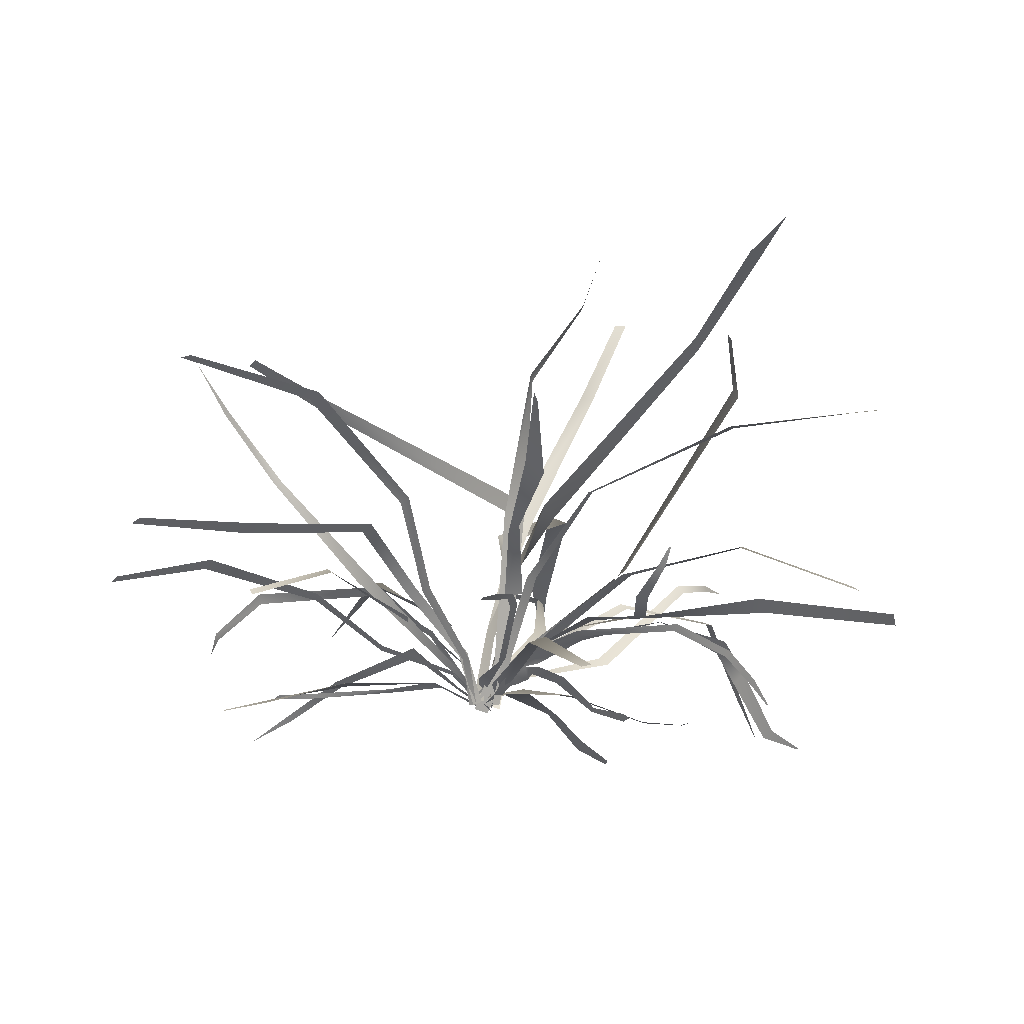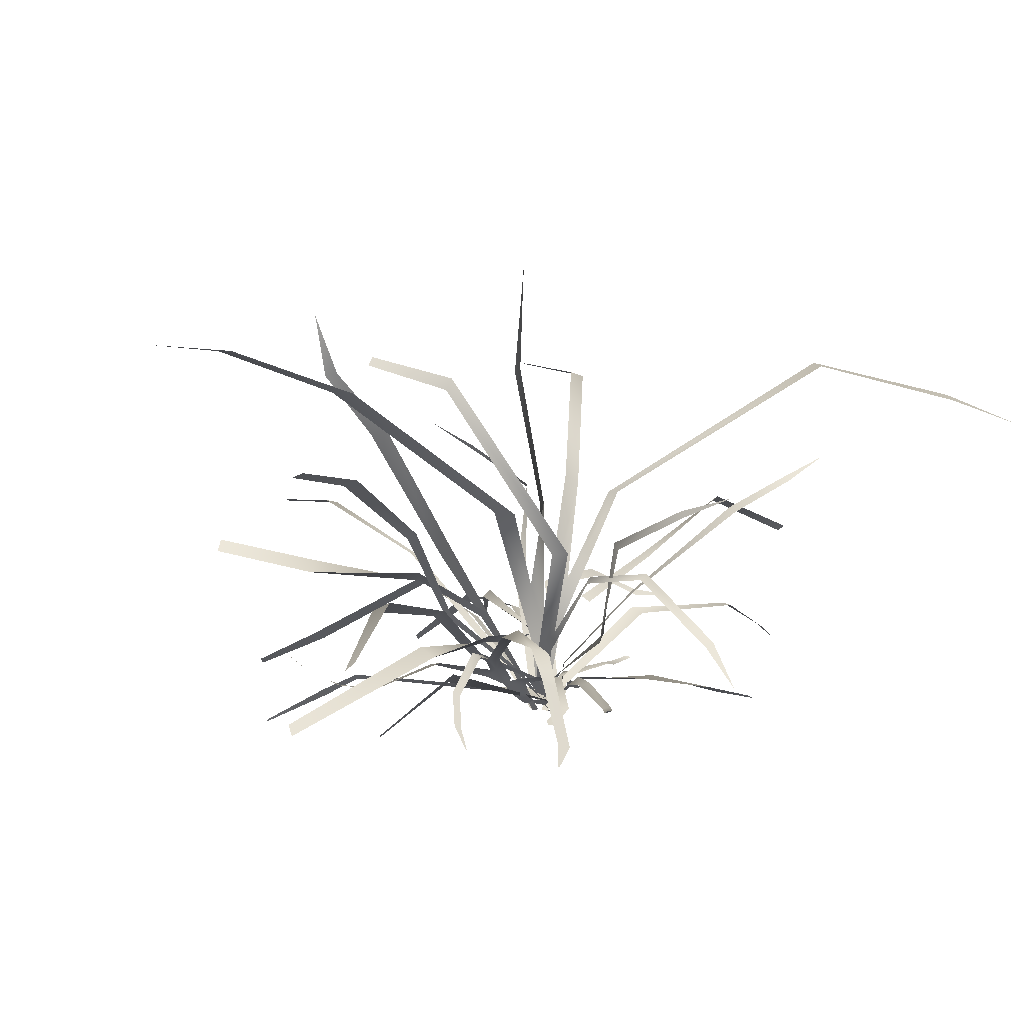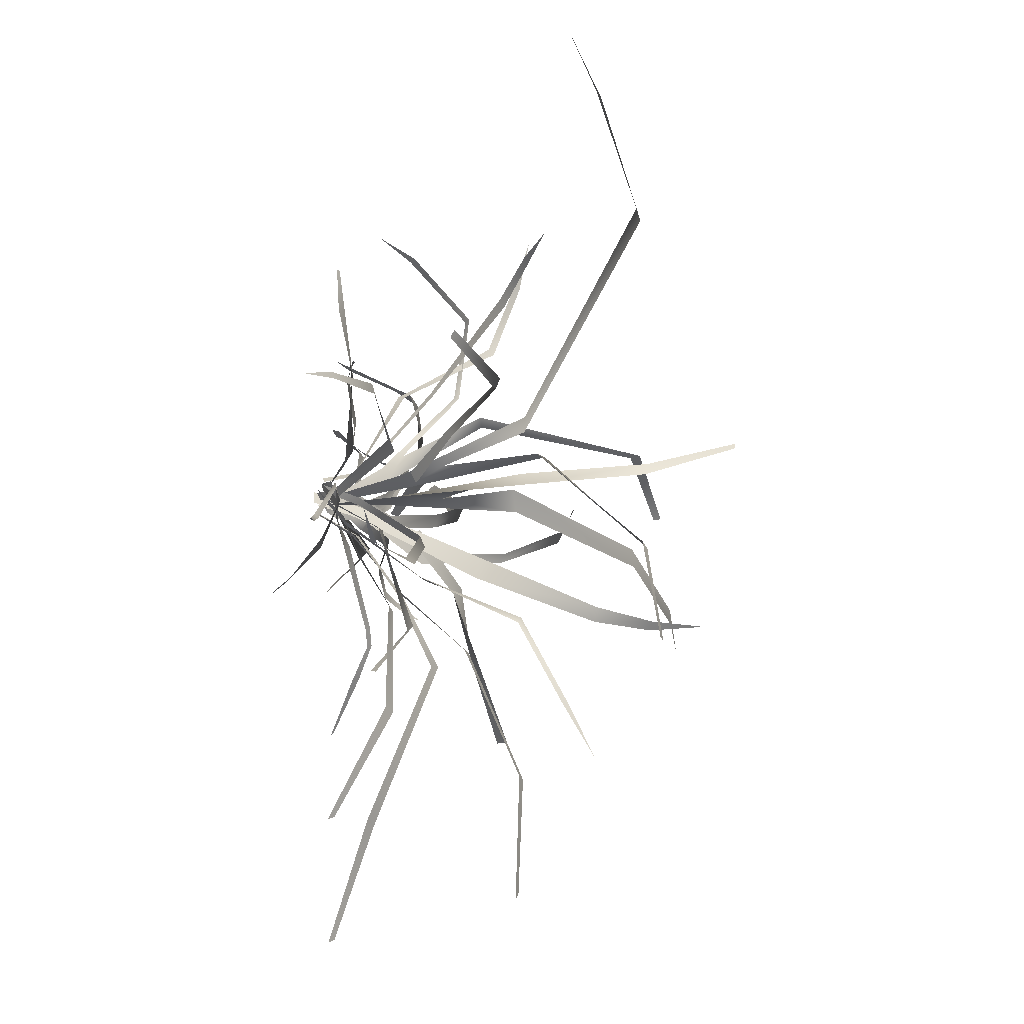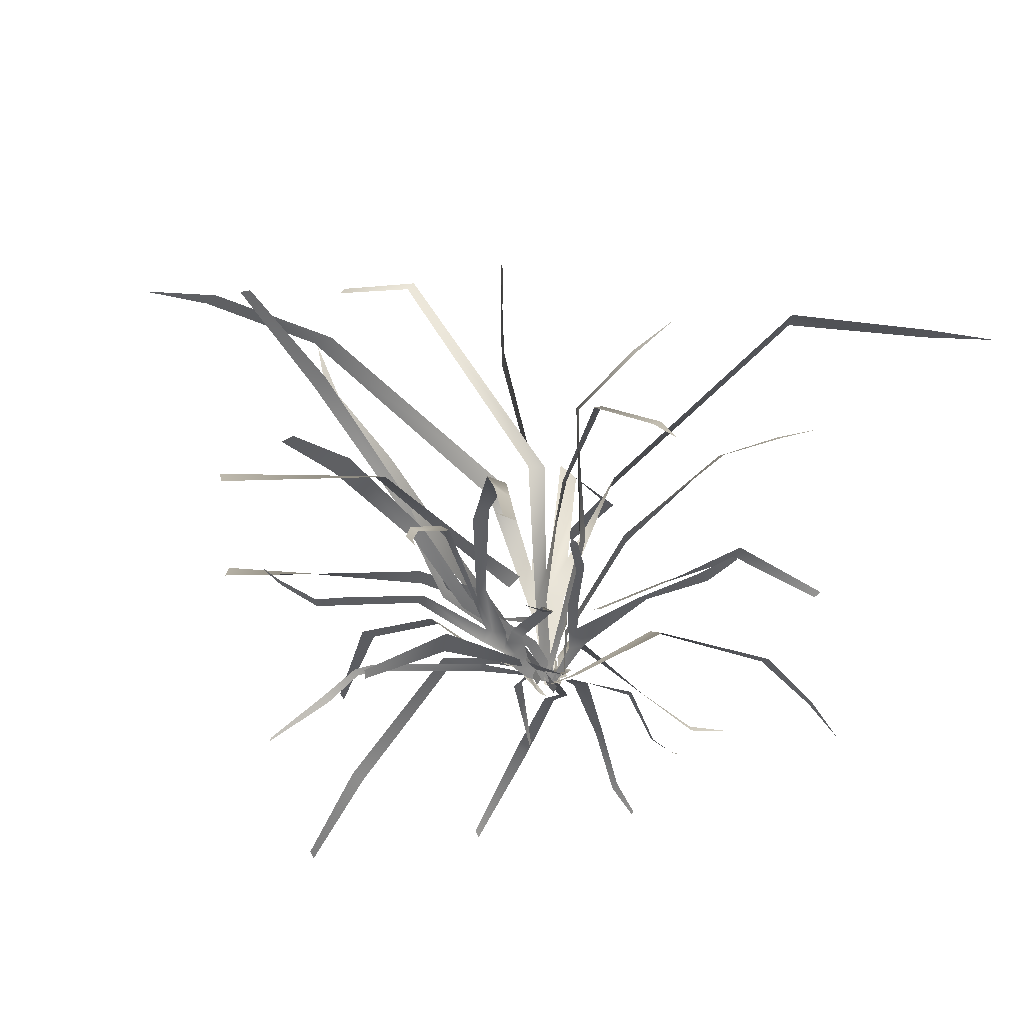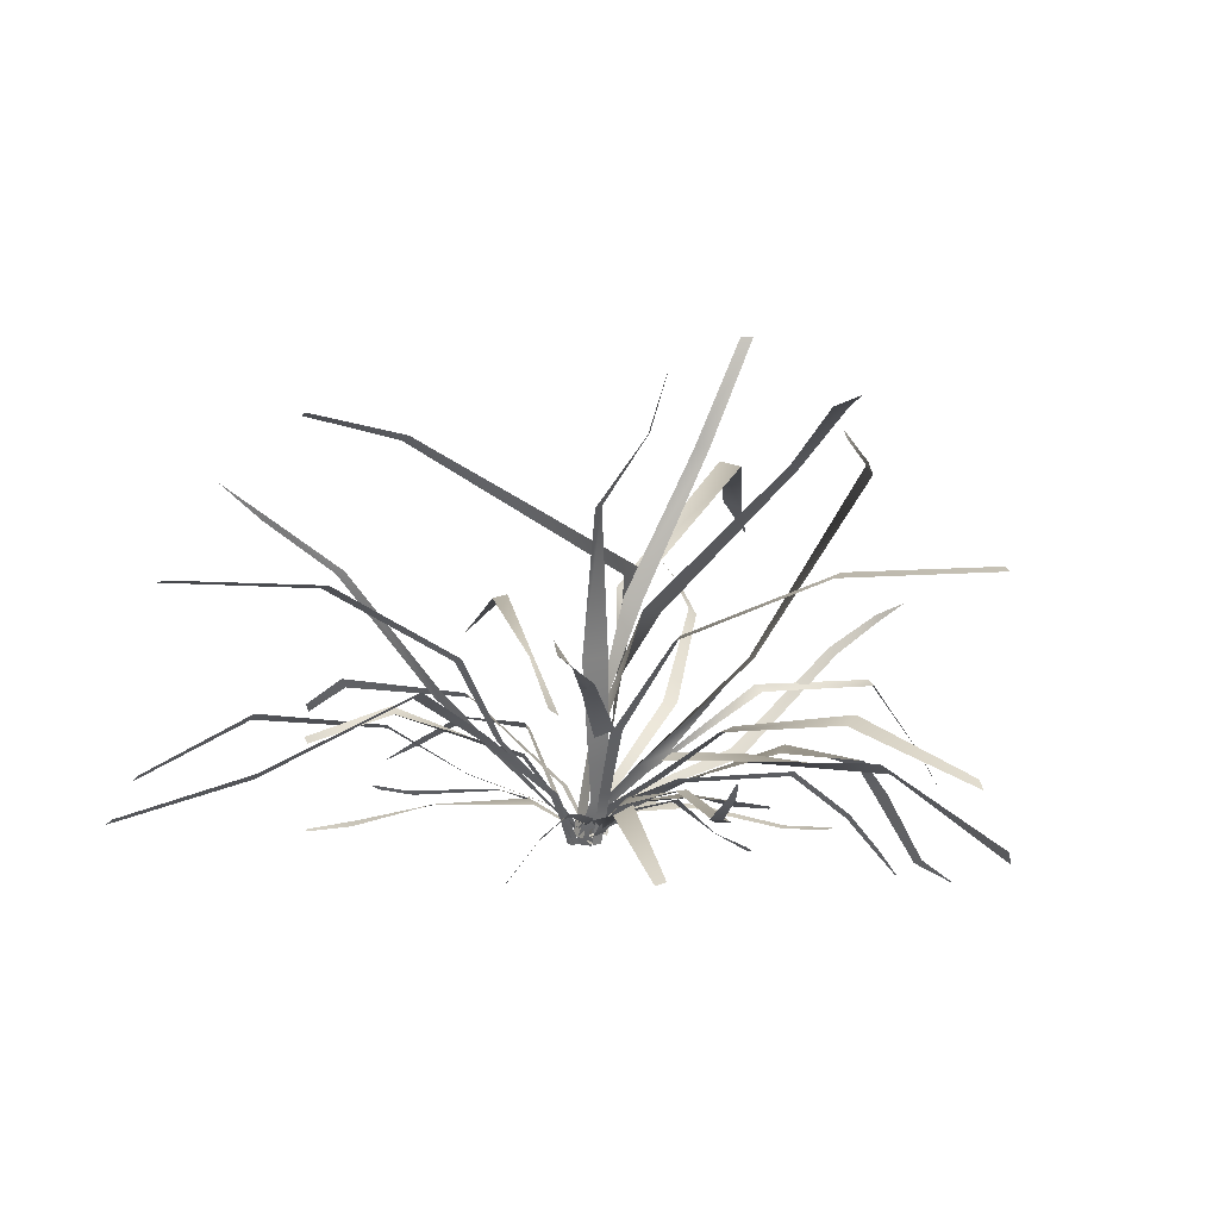
<metadata>
{"format":"obj","ext":"obj","renderer":"f3d","projection":"perspective","resolution":1024,"background":"white","views":[{"elev":-26.8,"azim":-147.6,"up":"+Y"},{"elev":-0.8,"azim":-53.3,"up":"+Y"},{"elev":-7.0,"azim":97.3,"up":"+Z"},{"elev":-38.4,"azim":-42.6,"up":"+Y"},{"elev":-1.0,"azim":-135.6,"up":"+Y"}]}
</metadata>
<code>
o grass_medium_01_small_b_LOD2_Plane.028
v 0.4011 -0.001022 -0.003465
v 0.3993 -0.001214 -0.00351
v 0.3997 0.007377 -0.008385
v 0.3978 0.007052 -0.008783
v 0.4012 0.01835 -0.02151
v 0.3989 0.01833 -0.02213
v 0.398 0.0327 -0.03472
v 0.3957 0.03315 -0.03508
v 0.4015 0.04526 -0.06244
v 0.3985 0.04571 -0.06322
v 0.4136 0.046 -0.08839
v 0.4118 0.04635 -0.08767
v 0.3986 -0.001357 0.001142
v 0.3983 -0.000986 -0.000503
v 0.4059 0.004359 0.000913
v 0.4055 0.004802 -0.000966
v 0.4241 0.01971 0.009006
v 0.4229 0.02093 0.006595
v 0.4498 0.02116 0.01655
v 0.45 0.02164 0.01445
v 0.464 0.01574 0.01652
v 0.4642 0.01641 0.01514
v 0.4738 0.01196 0.01463
v 0.4108 0.02245 0.003758
v 0.4111 0.0237 0.001345
v 0.4242 0.03257 0.01077
v 0.4247 0.03369 0.009426
v 0.4407 0.04626 0.01871
v 0.4424 0.04544 0.01619
v 0.4595 0.03959 0.02532
v 0.4589 0.0386 0.02397
v 0.4012 0.000999 0.002584
v 0.4006 0.000911 0.001033
v 0.404 0.009579 -0.000736
v 0.4034 0.009507 -0.002395
v 0.419 0.026 -0.01132
v 0.4181 0.02689 -0.01367
v 0.4465 0.02774 -0.01878
v 0.446 0.02941 -0.02015
v 0.46 0.02289 -0.01671
v 0.4602 0.02432 -0.01733
v 0.4667 0.02283 -0.01089
v 0.3974 0.000939 -0.000955
v 0.4 0.001035 -0.000263
v 0.3956 0.01878 0.002365
v 0.3985 0.0183 0.004919
v 0.3979 0.02776 0.00692
v 0.3943 0.05024 0.008965
v 0.3987 0.04897 0.009173
v 0.4314 0.07569 -0.01586
v 0.4347 0.07497 -0.01484
v 0.4382 0.07928 -0.03556
v 0.4404 0.07887 -0.03493
v 0.4047 0.04677 0.0131
v 0.4028 0.04666 0.01681
v 0.4178 0.07378 0.05692
v 0.415 0.07272 0.06033
v 0.4365 0.06711 0.07865
v 0.4337 0.06571 0.08141
v 0.442 0.06073 0.09205
v 0.4008 -0.000348 0.001558
v 0.3991 -0.000376 0.000786
v 0.4039 0.006253 -0.005746
v 0.4019 0.006243 -0.006656
v 0.4194 0.02595 -0.02014
v 0.4164 0.02685 -0.02081
v 0.4347 0.04915 -0.03125
v 0.4334 0.04964 -0.03019
v 0.4354 0.05849 -0.04813
v 0.4349 0.05931 -0.04757
v 0.4343 0.06502 -0.05925
v 0.4012 -0.001145 -0.001371
v 0.3996 -0.00158 0.00124
v 0.3944 0.007314 -0.004124
v 0.3925 0.006861 -0.001162
v 0.3837 0.03302 -0.01712
v 0.3819 0.03369 -0.01229
v 0.3711 0.0592 -0.02655
v 0.3728 0.05978 -0.02323
v 0.3574 0.0711 -0.02767
v 0.3589 0.0717 -0.02565
v 0.3529 0.08361 -0.02661
v 0.3889 0.01895 -0.008814
v 0.3862 0.02031 -0.006055
v 0.3805 0.02733 -0.0205
v 0.3787 0.02892 -0.0191
v 0.3657 0.03174 -0.03756
v 0.3623 0.02918 -0.03593
v 0.3532 0.03628 -0.0541
v 0.3523 0.03379 -0.05423
v 0.3976 7e-05 -0.000508
v 0.3991 0.000648 -0.000473
v 0.3952 0.006675 0.005619
v 0.3969 0.007328 0.005698
v 0.3836 0.01465 0.0252
v 0.3856 0.01646 0.02483
v 0.3712 0.03416 0.03843
v 0.3718 0.03549 0.03705
v 0.3728 0.04052 0.05305
v 0.3729 0.04179 0.05235
v 0.3744 0.04418 0.06286
v 0.3838 0.01469 0.003707
v 0.3842 0.01602 0.006723
v 0.3685 0.01482 0.006384
v 0.3683 0.01624 0.00824
v 0.3399 0.01493 0.01257
v 0.3401 0.01299 0.01572
v 0.3078 0.001304 0.006635
v 0.3079 -0.000808 0.007346
v 0.401 0.000525 0.000419
v 0.3997 0.000694 -0.000457
v 0.4048 0.006301 -0.004912
v 0.4035 0.006284 -0.006076
v 0.4172 0.01162 -0.01361
v 0.4159 0.01188 -0.0151
v 0.4253 0.02038 -0.0265
v 0.424 0.02103 -0.02798
v 0.4377 0.02211 -0.0487
v 0.4355 0.02324 -0.04976
v 0.443 0.01136 -0.0714
v 0.4417 0.01245 -0.07102
v 0.4 -0.001242 -0.003698
v 0.3981 -0.000863 -0.003374
v 0.4003 0.008157 -0.008752
v 0.3982 0.008451 -0.00878
v 0.4047 0.01872 -0.02279
v 0.4023 0.01938 -0.02298
v 0.4047 0.02617 -0.03863
v 0.4025 0.02736 -0.03857
v 0.4077 0.01277 -0.07191
v 0.4053 0.01387 -0.07297
v 0.4144 0.005799 -0.09784
v 0.4129 0.006767 -0.09739
v 0.3966 -0.001242 -0.001503
v 0.3961 -0.000863 0.000308
v 0.3923 0.008157 -0.004109
v 0.3913 0.008451 -0.002263
v 0.3805 0.0197 -0.01333
v 0.3795 0.02046 -0.01114
v 0.3661 0.03627 -0.01202
v 0.3663 0.03738 -0.009849
v 0.3362 0.04689 -0.004154
v 0.3369 0.04797 -0.001324
v 0.308 0.04769 0.007338
v 0.3097 0.04859 0.008292
v 0.3997 0.000475 -0.001137
v 0.3999 0.000745 0.001353
v 0.3933 0.006306 -0.000705
v 0.3931 0.006278 0.002033
v 0.3787 0.01154 -0.004837
v 0.3782 0.01196 -0.001773
v 0.3637 0.02024 -0.00297
v 0.3632 0.02128 0.000206
v 0.3383 0.02178 0.001429
v 0.3393 0.02359 0.005208
v 0.3173 0.01103 0.01231
v 0.319 0.01278 0.01345
v 0.4 2e-05 7.1e-05
v 0.3988 0.001182 0.001005
v 0.3951 0.000512 -0.002857
v 0.3947 0.001218 -0.00022
v 0.3926 0.002299 -0.004012
v 0.3893 0.004836 -0.004043
v 0.3927 0.002527 -0.000602
v 0.3906 0.003966 -0.001813
v 0.3883 0.005583 -0.001712
v 0.3918 0.00309 0.000528
v 0.3893 0.005416 -0.003613
v 0.3858 0.00807 -0.003416
v 0.3844 0.008126 -0.003823
v 0.3863 0.006439 0.000153
v 0.3776 0.01084 0.000697
v 0.3855 0.00659 -0.00597
v 0.3692 0.009879 -0.008144
v 0.3689 0.01012 -0.005661
v 0.3539 0.00517 -0.01074
v 0.3555 0.005034 -0.01274
v 0.3498 0.005947 -0.01716
v 0.3515 0.005998 -0.01883
v 0.3445 0.009716 -0.02216
v 0.3434 0.009776 -0.02116
v 0.3412 0.01239 -0.02353
v 0.3408 0.01245 -0.02331
v 0.3774 0.01104 0.003697
v 0.3764 0.01165 6.2e-05
v 0.3559 0.01462 0.02783
v 0.3592 0.01339 0.0299
v 0.3539 0.008426 0.03207
v 0.357 0.006895 0.03329
v 0.3508 -0.00365 0.03808
v 0.3534 -0.004387 0.03906
v 0.3464 -0.007558 0.04117
v 0.3467 -0.007671 0.04136
v 0.3599 0.01222 0.01219
v 0.3585 0.01311 0.01123
v 0.3494 0.0049 0.01494
v 0.3481 0.005713 0.01421
v 0.3443 -0.000569 0.01764
v 0.3455 -0.00122 0.01838
v 0.3433 -0.005046 0.02124
v 0.3436 -0.005147 0.0213
v 0.3898 0.004234 0.001866
v 0.389 0.005378 0.002195
v 0.3866 0.006177 0.001668
v 0.3888 0.006652 0.01185
v 0.3865 0.007232 0.01091
v 0.3834 0.000752 0.01752
v 0.382 0.000851 0.01611
v 0.3755 -0.00142 0.01748
v 0.3766 -0.002385 0.01913
v 0.3747 -0.002239 0.0184
v 0.3643 0.01616 0.0143
v 0.3659 0.01766 0.01731
v 0.3986 0.00024 0.004491
v 0.3998 0.000707 0.0035
v 0.3977 0.009011 0.005909
v 0.3994 0.009394 0.004853
v 0.3984 0.02488 0.02352
v 0.4007 0.0252 0.02188
v 0.4105 0.04214 0.04191
v 0.4109 0.04317 0.04014
v 0.4217 0.04902 0.04867
v 0.4218 0.04994 0.04748
v 0.4301 0.05426 0.05172
v 0.4019 0.000284 0.000302
v 0.3999 0.000629 -0.000278
v 0.4083 0.01482 -0.008036
v 0.4074 0.01565 -0.008607
v 0.4194 0.02462 -0.03068
v 0.4178 0.02311 -0.03148
v 0.4318 0.01891 -0.04105
v 0.4312 0.01771 -0.04083
v 0.3993 0.002035 -0.002679
v 0.4003 0.001556 -0.000715
v 0.3912 0.01319 0.004089
v 0.3908 0.01238 0.007652
v 0.3878 0.01648 0.01067
v 0.3752 0.03307 0.01911
v 0.3781 0.03326 0.02102
v 0.3439 0.06574 0.01579
v 0.3453 0.06812 0.01611
v 0.3377 0.07089 0.001032
v 0.3386 0.07263 0.001205
v 0.3802 0.02847 0.02523
v 0.3786 0.02709 0.02568
v 0.37 0.02931 0.04612
v 0.3682 0.02813 0.04576
v 0.3705 0.01602 0.06128
v 0.369 0.01488 0.06072
v 0.3688 0.007208 0.06709
v 0.4005 0.000581 0.000237
v 0.3991 0.000115 0.000175
v 0.4008 0.005753 0.008344
v 0.3981 0.004476 0.006627
v 0.3966 0.006627 0.01082
v 0.4005 0.007299 0.0272
v 0.3982 0.006592 0.02653
v 0.402 0.004202 0.04259
v 0.4 0.005206 0.04222
v 0.4004 0.003377 0.0522
v 0.3995 0.003854 0.05187
v 0.3891 0.005853 0.01896
v 0.3883 0.005356 0.01669
v 0.3785 0.00184 0.0316
v 0.3779 0.001419 0.02991
v 0.3718 0.001542 0.03647
v 0.3714 0.001076 0.03501
v 0.37 0.001702 0.03645
v 0.402 0.000948 0.001369
v 0.4027 0.000859 0.002729
v 0.4096 0.005838 -0.003822
v 0.4096 0.005575 -0.001541
v 0.4124 0.007037 -0.002477
v 0.4261 0.005813 -0.01416
v 0.4266 0.005798 -0.01253
v 0.4396 0.00146 -0.02285
v 0.44 0.002459 -0.02182
v 0.4492 0.000216 -0.02644
v 0.4492 0.000688 -0.02593
v 0.4235 0.0084 -0.001248
v 0.4228 0.008072 0.00029
v 0.4387 0.00777 -0.009538
v 0.4383 0.006968 -0.00852
v 0.4468 0.008612 -0.01113
v 0.4465 0.007858 -0.01046
v 0.4484 0.008395 -0.01029
v 0.3999 0.000427 0.003182
v 0.4003 0.00293 0.000724
v 0.4021 0.002691 0.003282
v 0.4015 0.004297 0.000597
v 0.3974 0.003576 -0.005583
v 0.3891 0.003461 -0.01085
v 0.3957 0.002692 -0.003962
v 0.3879 0.004377 -0.009971
v 0.3751 0.005802 -0.02833
v 0.3738 0.006519 -0.02771
v 0.3722 0.006645 -0.03178
v 0.3733 0.005784 -0.03218
v 0.3705 0.003216 -0.0398
v 0.3718 0.002019 -0.03991
v 0.3663 -0.003431 -0.05193
v 0.3663 -0.004119 -0.0526
v 0.3784 0.00723 -0.009484
v 0.3806 0.005329 -0.01244
v 0.3631 -0.005285 -0.01706
v 0.3646 -0.00597 -0.01853
v 0.4012 0.000387 -0.001952
v 0.3988 6e-06 -0.001582
v 0.399 0.01672 -0.000137
v 0.3962 0.01402 -0.001511
v 0.3939 0.02644 -7.4e-05
v 0.3929 0.04469 0.002992
v 0.3906 0.04425 0.005816
v 0.3787 0.07176 0.006903
v 0.3771 0.07215 0.009509
v 0.3731 0.09225 0.01338
v 0.3712 0.09219 0.01473
v 0.3836 0.04165 0.003158
v 0.3832 0.04217 -0.001976
v 0.3417 0.06579 -0.006627
v 0.3403 0.06605 -0.01075
v 0.3202 0.07368 -0.01994
v 0.3203 0.07382 -0.02347
v 0.3087 0.07456 -0.03006
f 3 5 6 4
f 5 7 8 6
f 9 11 12 10
f 15 17 18 16
f 17 19 20 18
f 13 15 16 14
f 28 30 31 29
f 19 21 22 20
f 21 23 22
f 26 28 29 27
f 24 26 27 25
f 34 36 37 35
f 36 38 39 37
f 32 34 35 33
f 49 48 45 47
f 38 40 41 39
f 40 42 41
f 53 52 50 51
f 43 44 46 45
f 45 46 47
f 55 54 47 46
f 65 67 68 66
f 59 58 56 57
f 57 56 54 55
f 58 59 60
f 63 65 66 64
f 61 63 64 62
f 67 69 70 68
f 69 71 70
f 76 78 79 77
f 74 76 77 75
f 72 74 75 73
f 87 89 90 88
f 78 80 81 79
f 80 82 81
f 85 87 88 86
f 83 85 86 84
f 93 95 96 94
f 95 97 98 96
f 91 93 94 92
f 106 108 109 107
f 97 99 100 98
f 99 101 100
f 104 106 107 105
f 102 104 105 103
f 110 112 113 111
f 116 118 119 117
f 112 114 115 113
f 114 116 117 115
f 118 120 121 119
f 122 124 125 123
f 128 130 131 129
f 124 126 127 125
f 126 128 129 127
f 130 132 133 131
f 140 142 143 141
f 134 136 137 135
f 136 138 139 137
f 138 140 141 139
f 142 144 145 143
f 146 148 149 147
f 152 154 155 153
f 148 150 151 149
f 150 152 153 151
f 154 156 157 155
f 158 160 161 159
f 173 174 175 170
f 177 176 175 174
f 162 164 161 160
f 163 168 165 162
f 162 165 167 164
f 168 166 165
f 165 166 202 167
f 173 169 168 163
f 168 169 171 166
f 170 185 172 169
f 173 170 169
f 184 171 169 172
f 179 178 176 177
f 172 212 213 184
f 179 180 181 178
f 206 205 203 204
f 180 182 183 181
f 195 194 172 185
f 195 197 196 194
f 216 218 219 217
f 186 188 189 187
f 190 192 193 191
f 213 212 186 187
f 197 198 199 196
f 198 200 201 199
f 166 204 203 202
f 208 207 205 206
f 208 209 210 207
f 218 220 221 219
f 209 211 210
f 239 238 235 237
f 229 231 232 230
f 220 222 223 221
f 222 224 223
f 227 229 230 228
f 225 227 228 226
f 214 216 217 215
f 243 242 240 241
f 188 190 191 189
f 233 234 236 235
f 235 236 237
f 261 260 258 259
f 245 244 237 236
f 249 248 246 247
f 247 246 244 245
f 257 256 253 255
f 239 241 240 238
f 248 249 250
f 253 254 255
f 259 258 256 257
f 263 262 255 254
f 267 266 264 265
f 265 264 262 263
f 251 252 254 253
f 279 278 276 277
f 266 267 268
f 275 274 271 273
f 300 299 297 298
f 271 272 273
f 277 276 274 275
f 281 280 273 272
f 285 284 282 283
f 283 282 280 281
f 269 270 272 271
f 292 295 296 294
f 284 285 286
f 288 287 289 290
f 313 312 309 311
f 288 290 291 293
f 293 291 292 294
f 304 303 287 288
f 296 295 298 297
f 302 301 299 300
f 306 305 303 304
f 317 316 314 315
f 307 308 310 309
f 309 310 311
f 315 314 312 313
f 319 318 311 310
f 323 322 320 321
f 321 320 318 319
f 49 51 50 48
f 322 323 324
f 1 3 4 2
f 7 9 10 8

</code>
